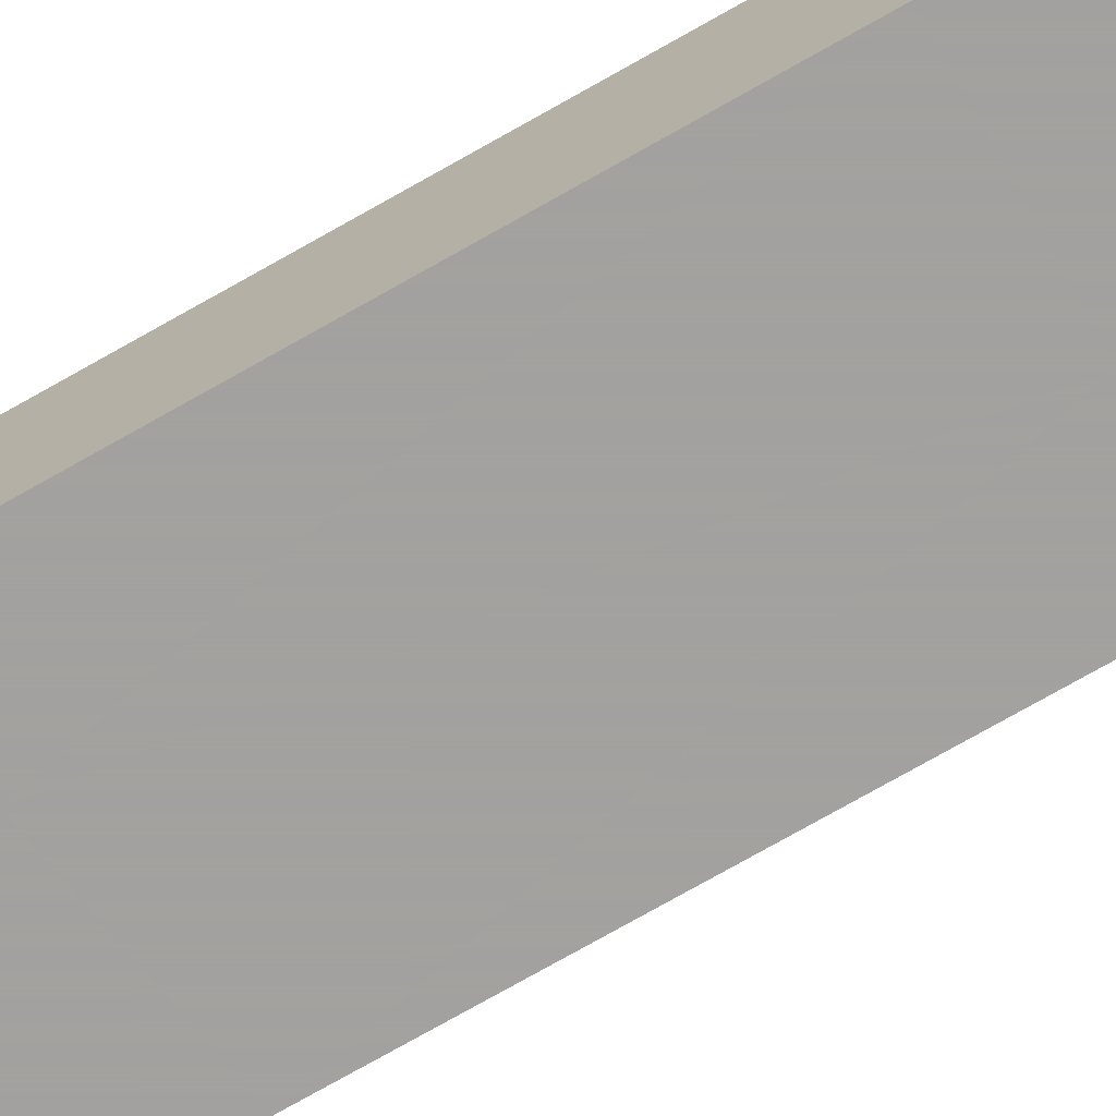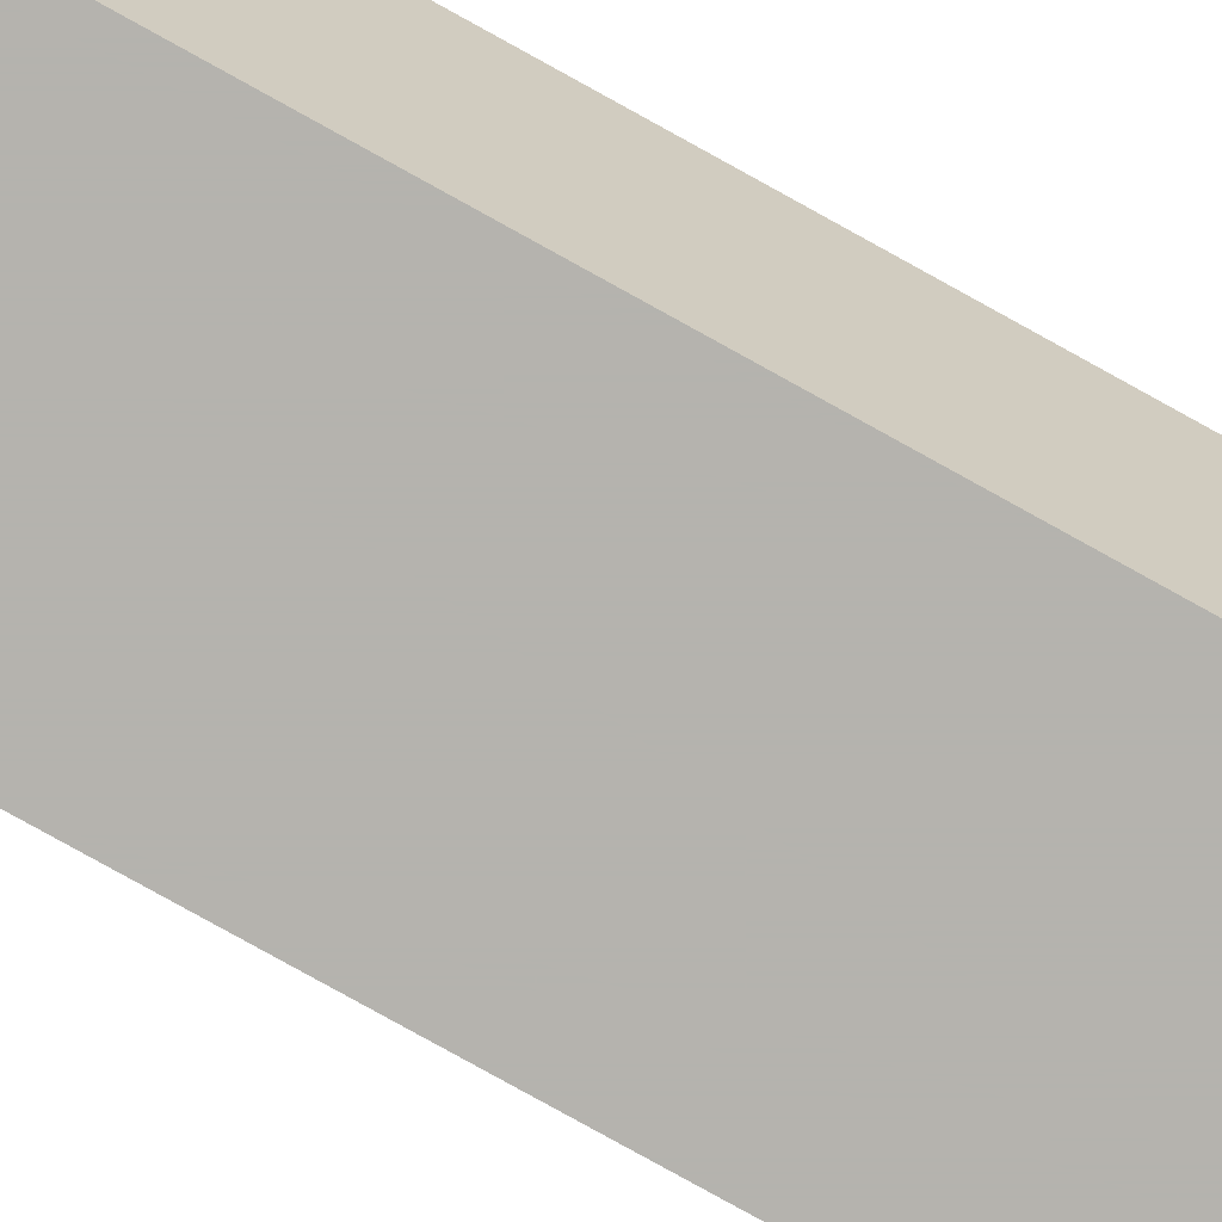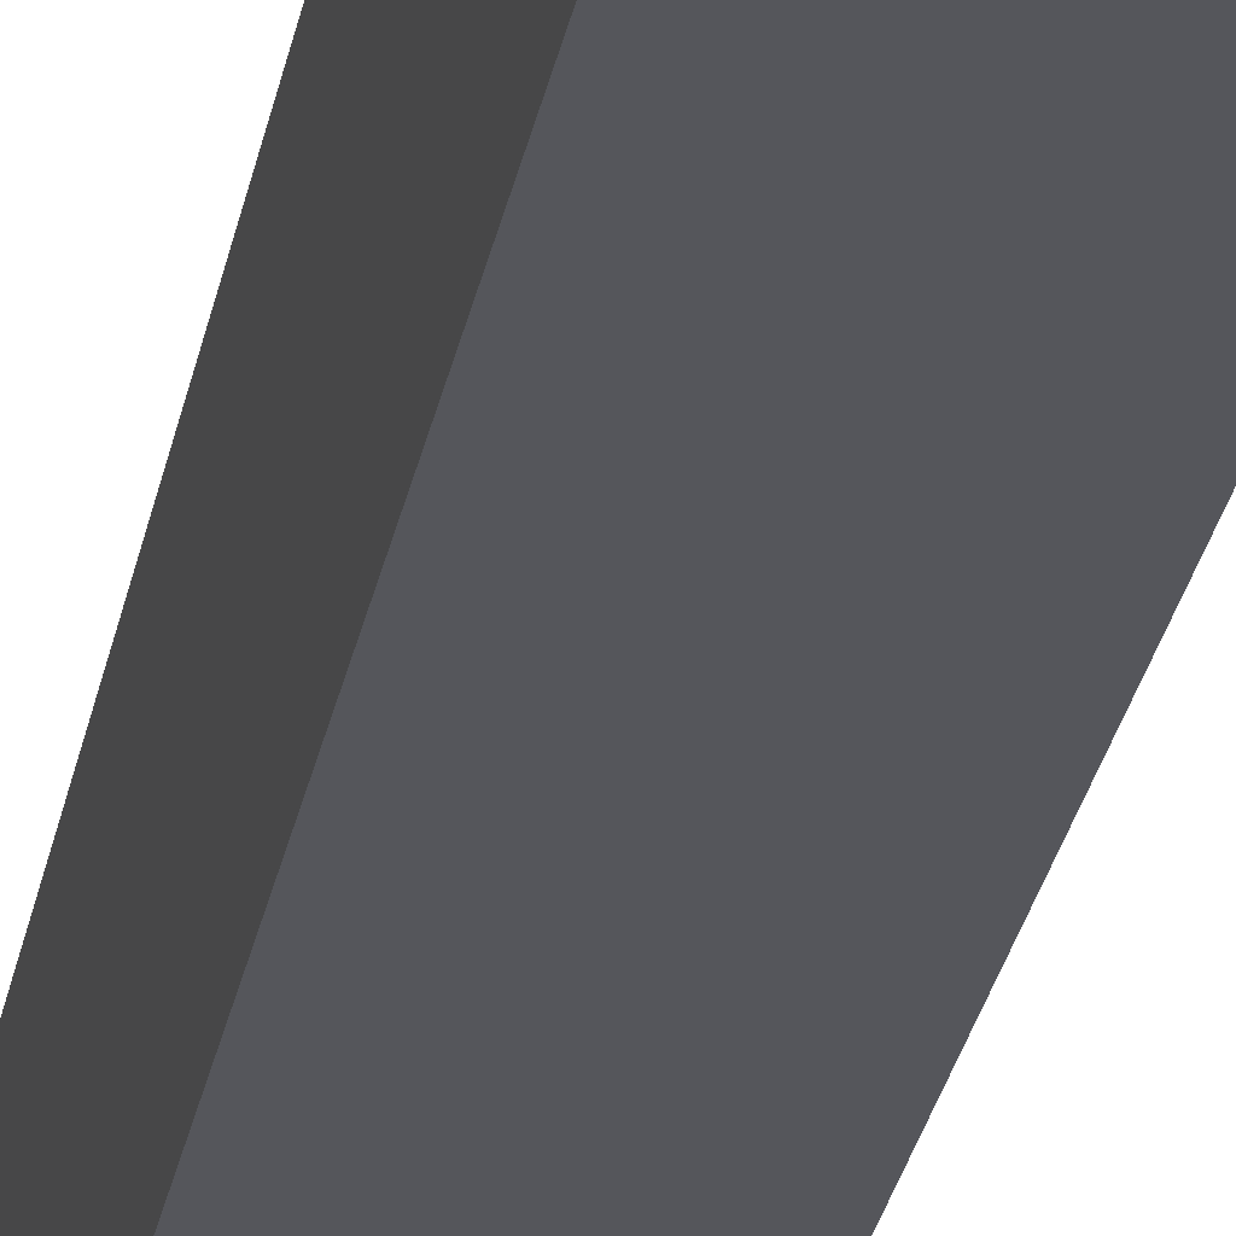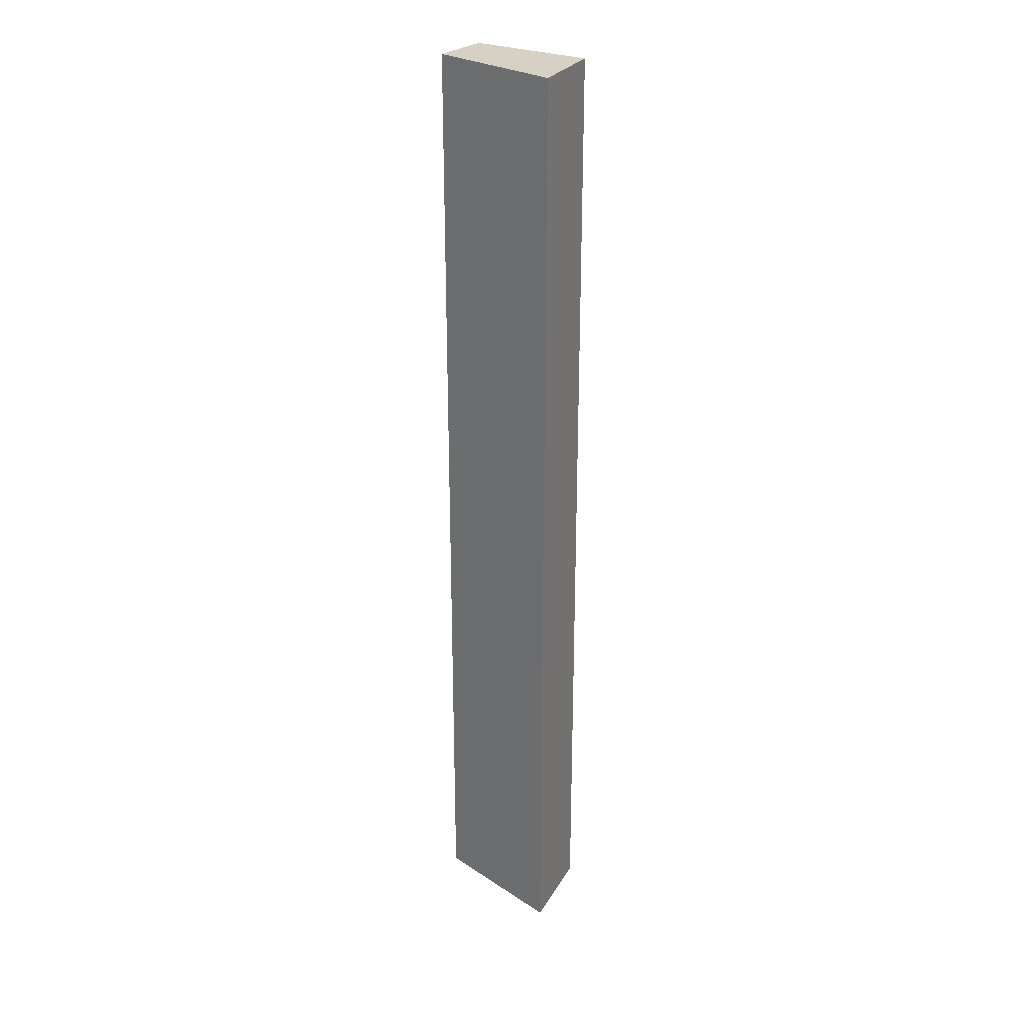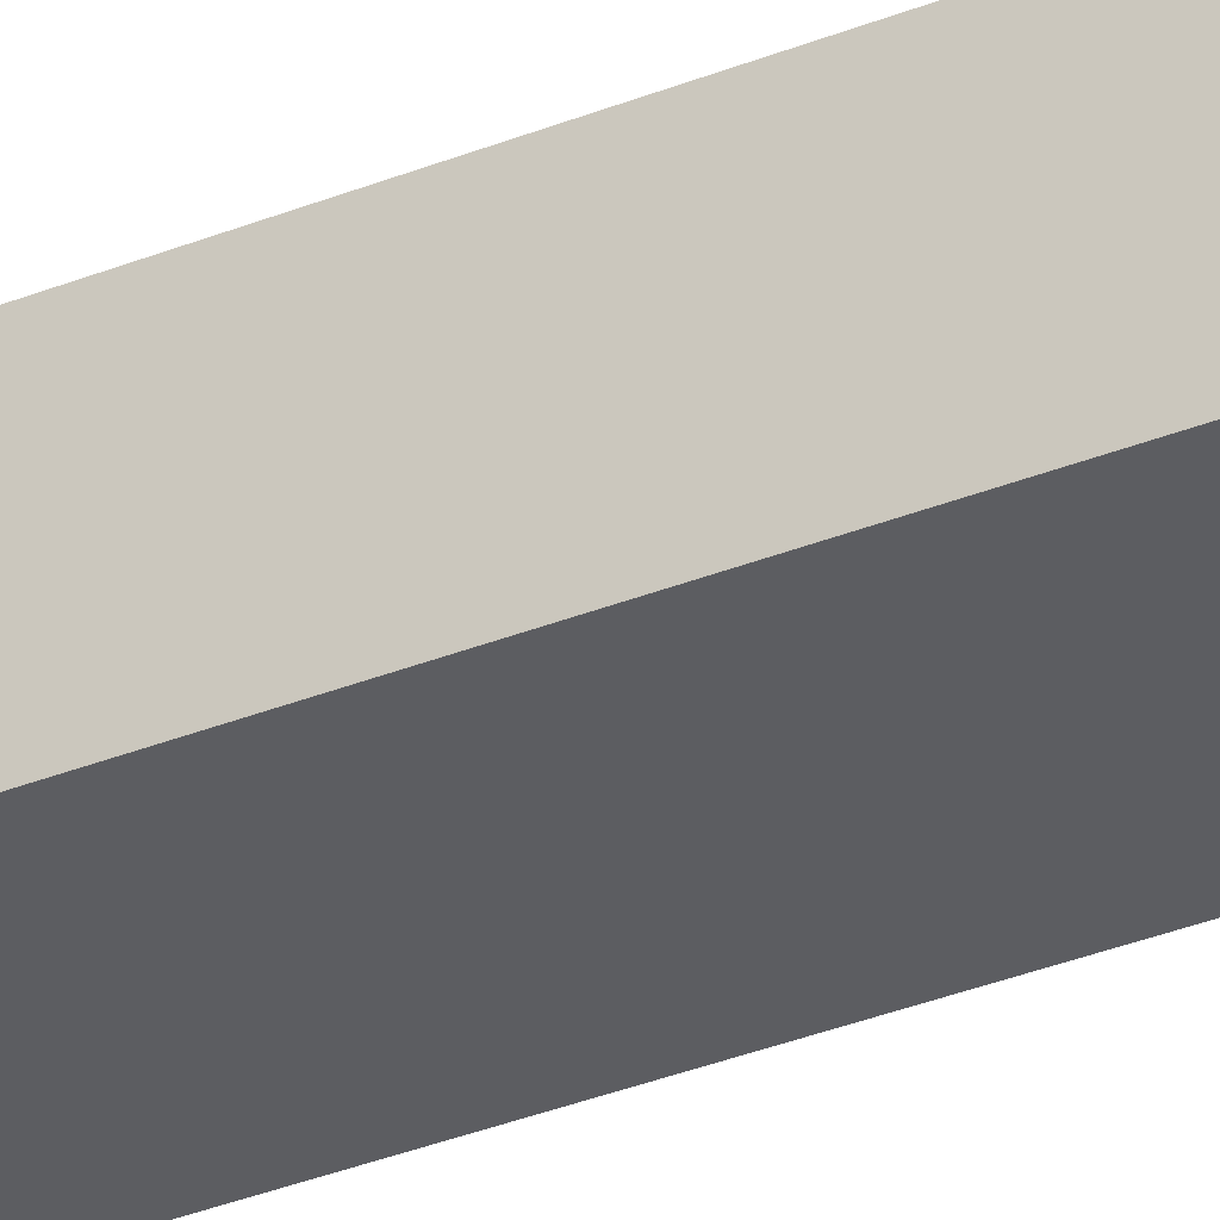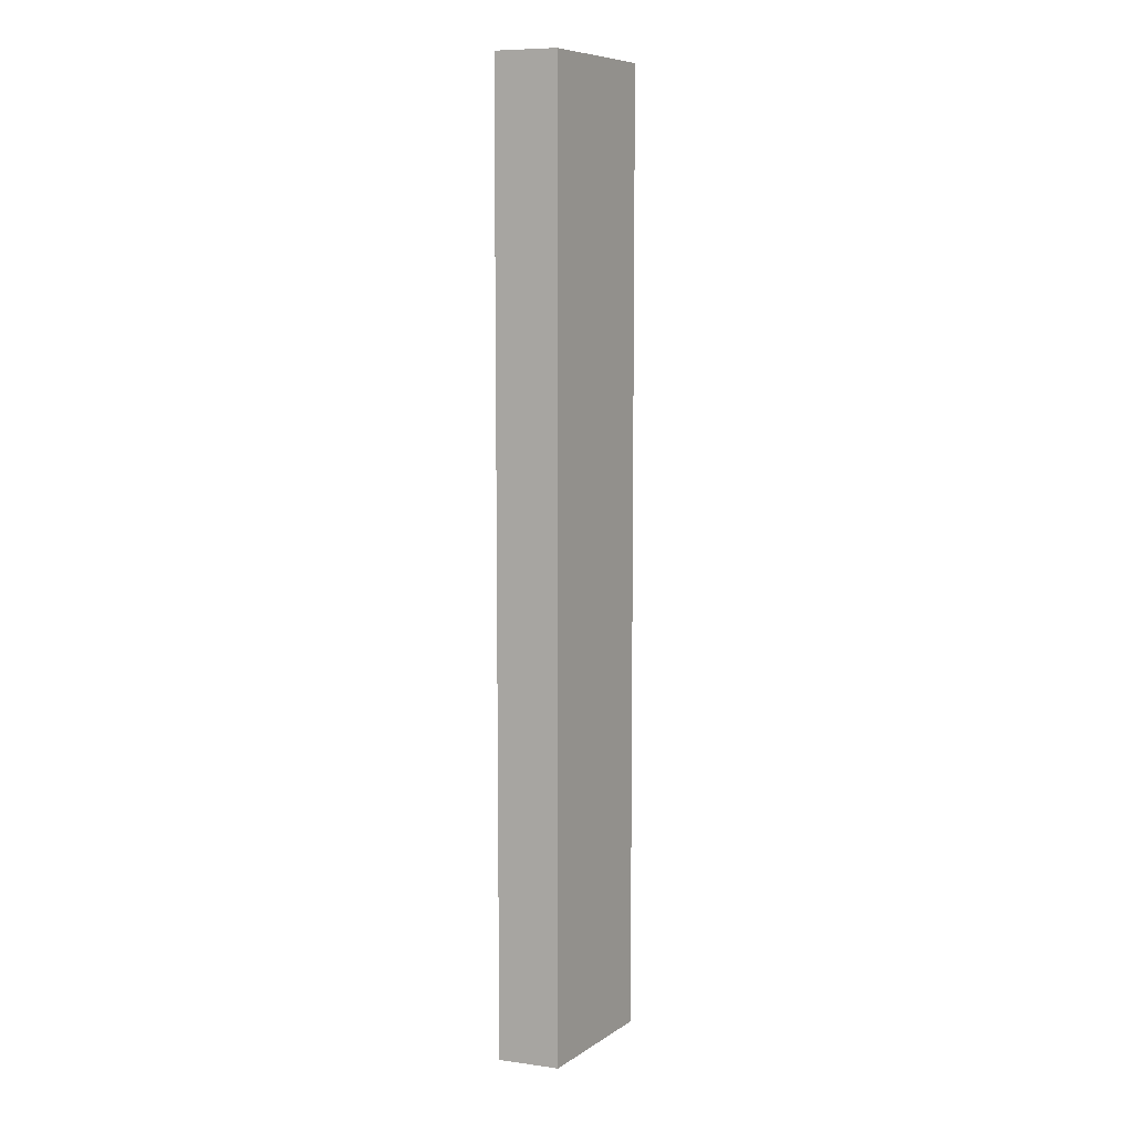
<metadata>
{"format":"obj","ext":"obj","renderer":"f3d","projection":"perspective","resolution":1024,"background":"white","views":[{"elev":-72.3,"azim":-60.1,"up":"+Z"},{"elev":-79.9,"azim":61.0,"up":"+Z"},{"elev":-26.2,"azim":170.3,"up":"+Z"},{"elev":26.7,"azim":34.6,"up":"+Y"},{"elev":-36.5,"azim":117.2,"up":"+Z"},{"elev":8.2,"azim":-69.5,"up":"+Y"}]}
</metadata>
<code>
v 0.47 -0.253 -0.03197
v 0.4621 -0.253 -0.075
v 0.47 0.2167 -0.03197
v 0.4015 0.2167 -0.045
v 0.4015 -0.253 -0.045
v 0.4621 0.2167 -0.075
v 0.4015 0.2167 -0.075
v 0.4015 -0.253 -0.075
f 1 2 3
f 1 3 4
f 5 2 1
f 5 1 4
f 6 3 2
f 6 4 3
f 7 5 4
f 7 6 2
f 7 4 6
f 8 7 2
f 8 2 5
f 8 5 7

</code>
